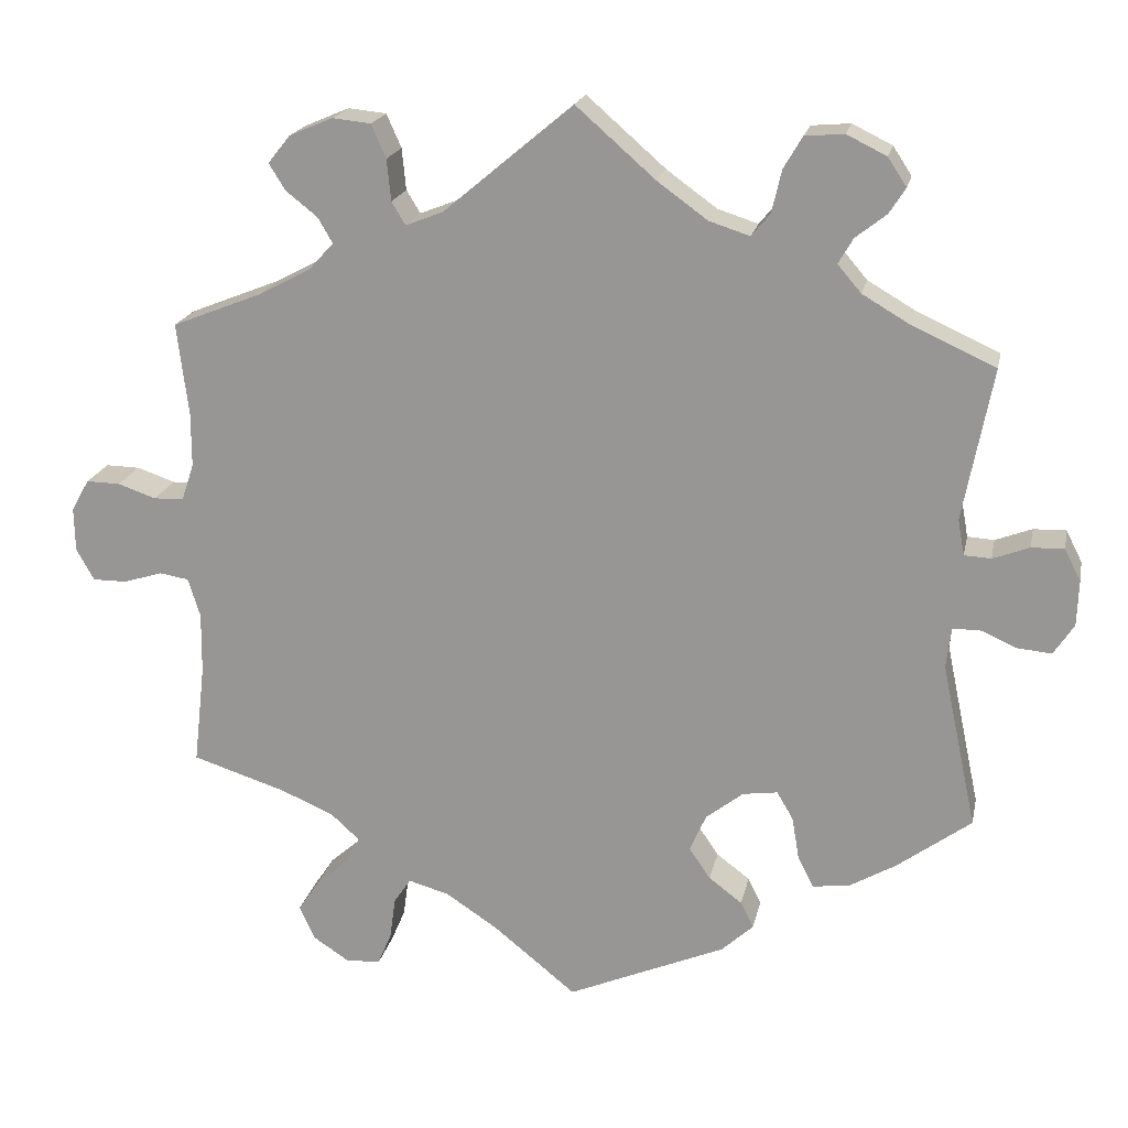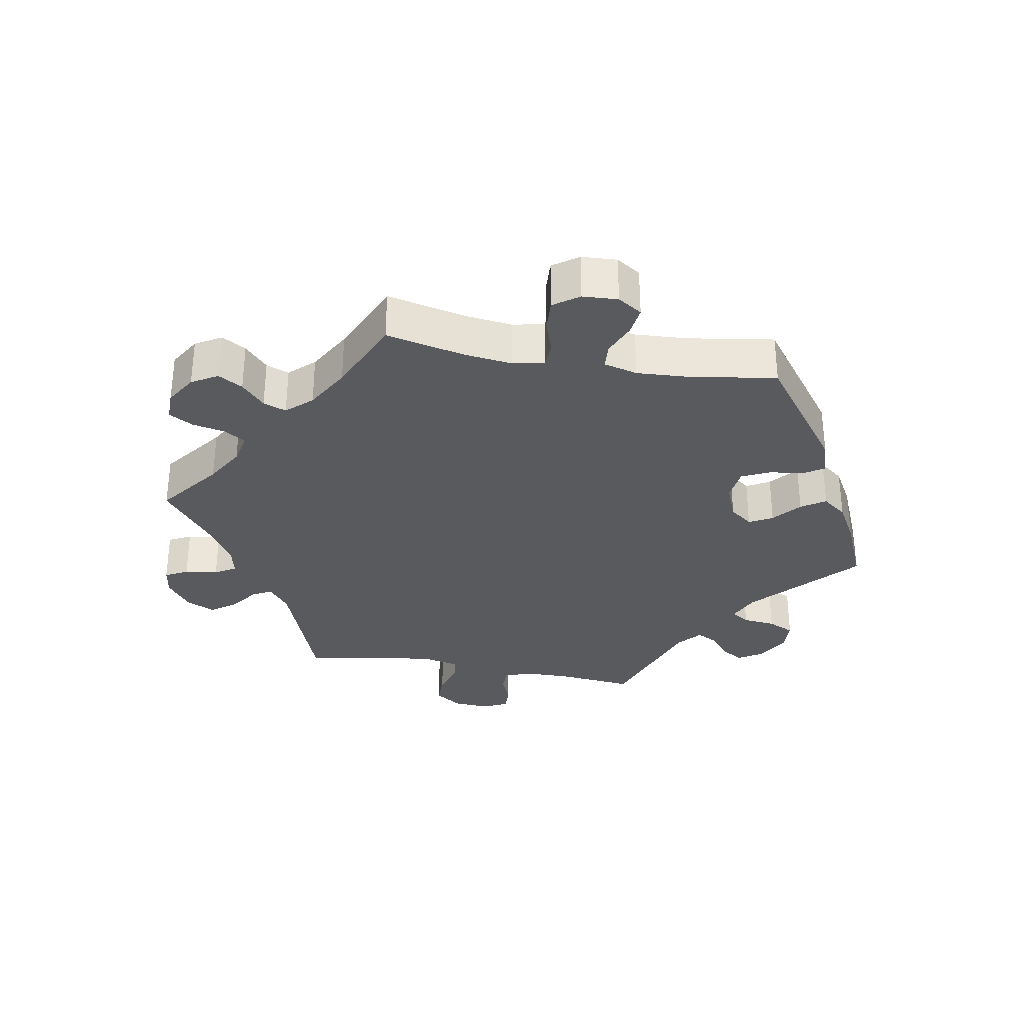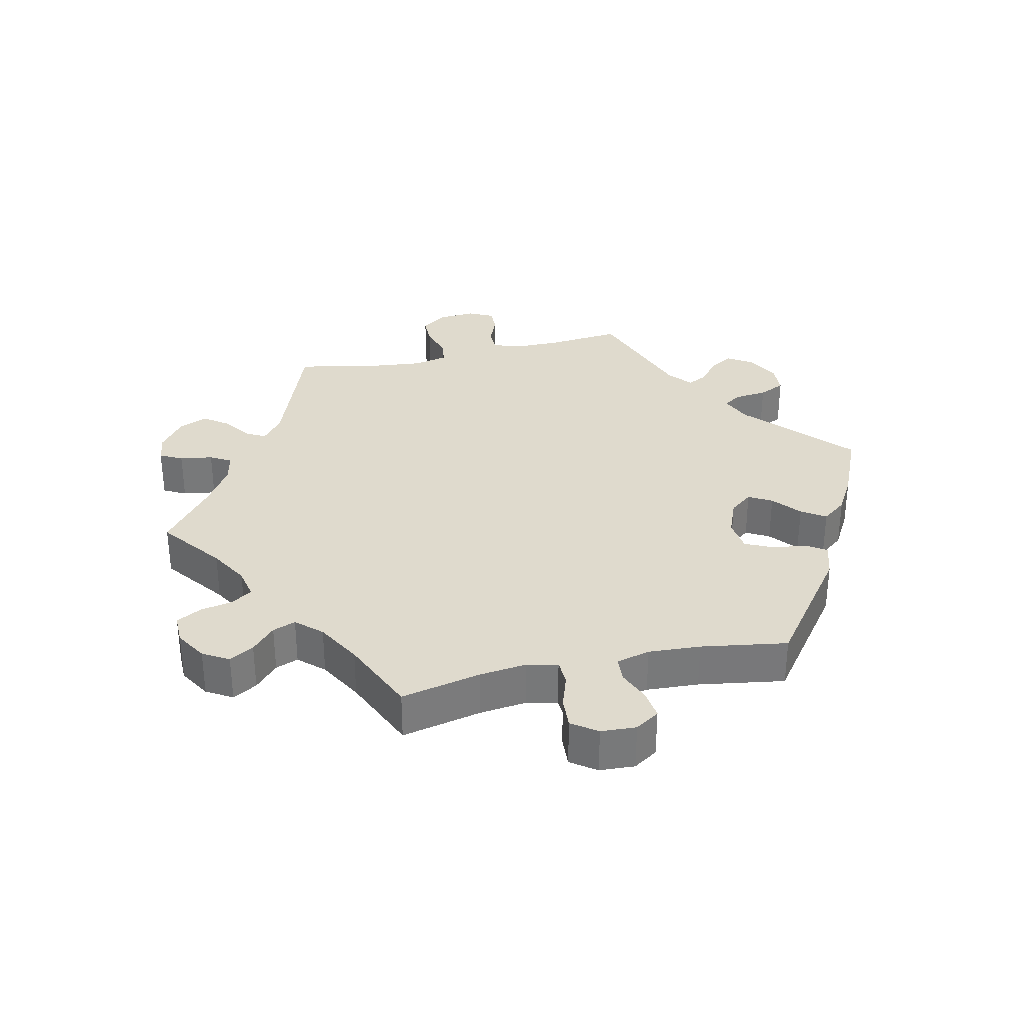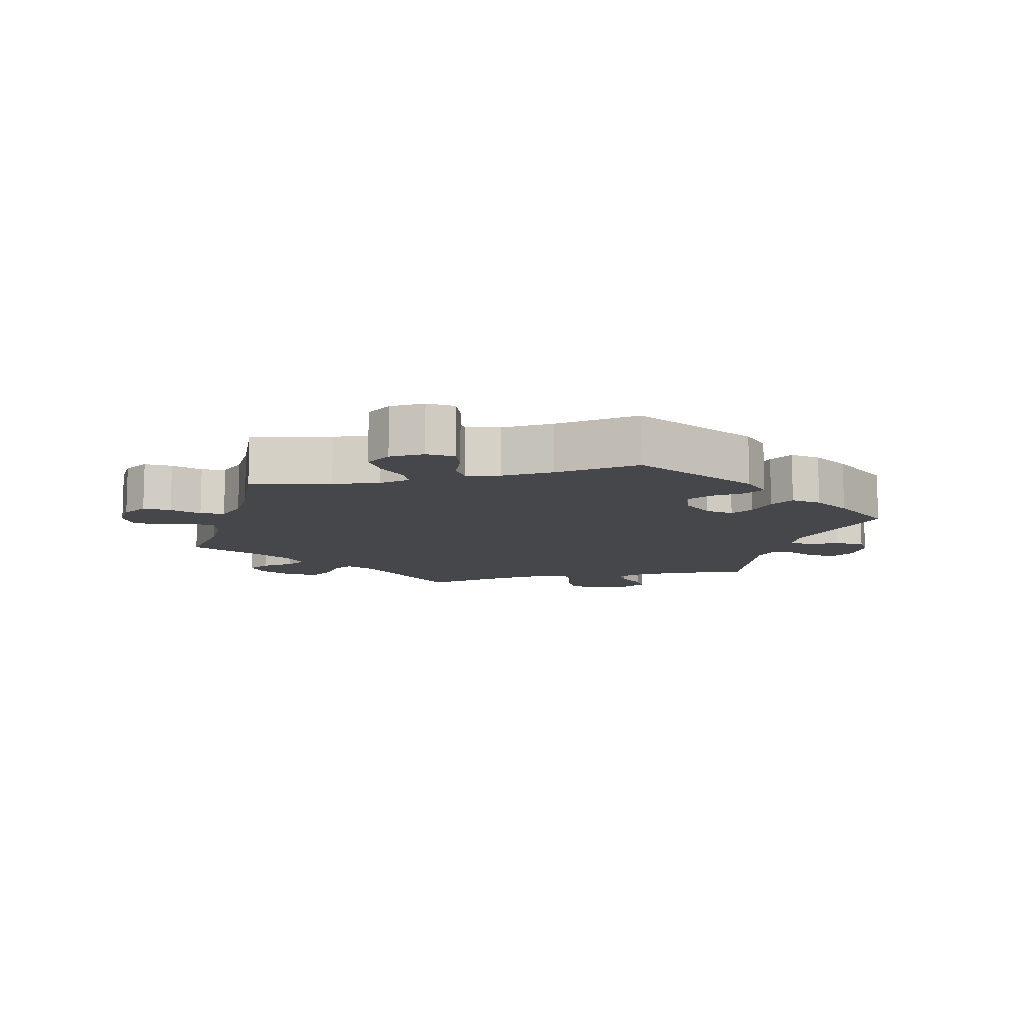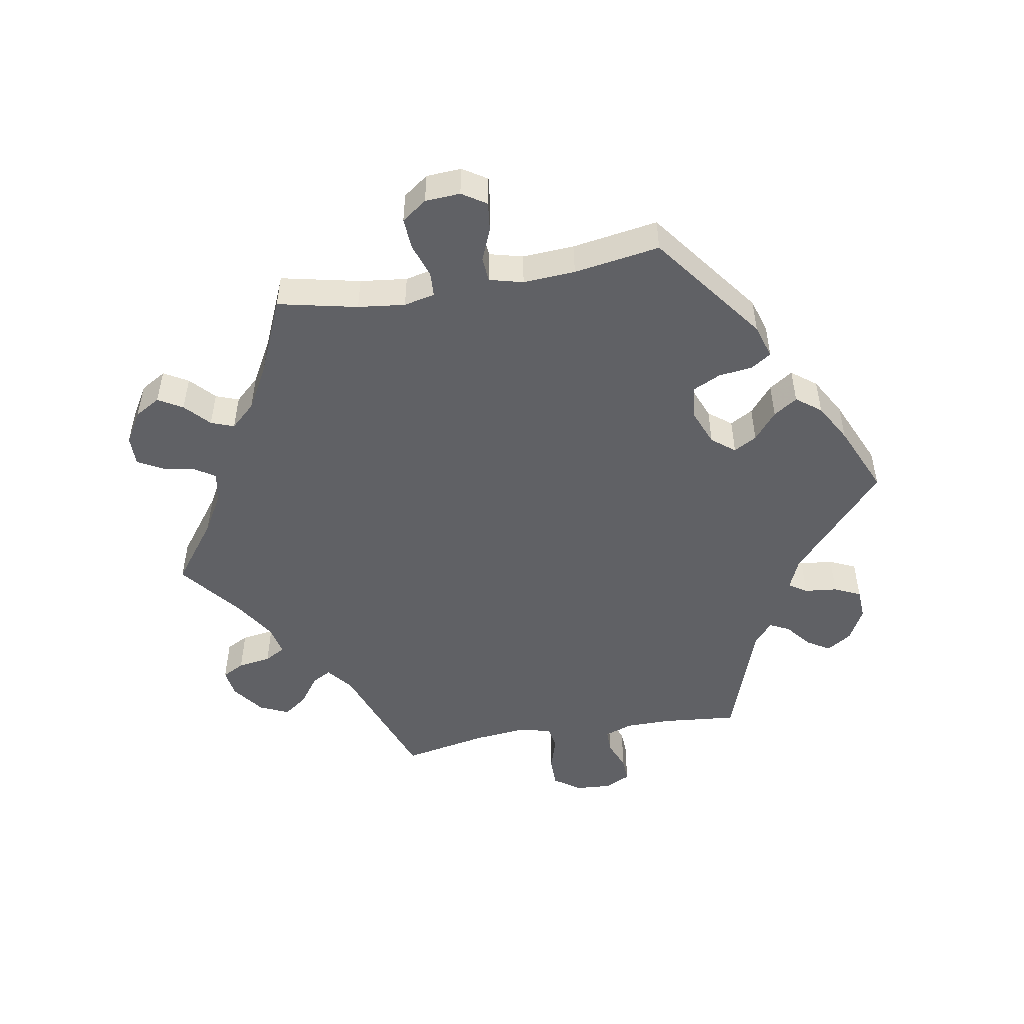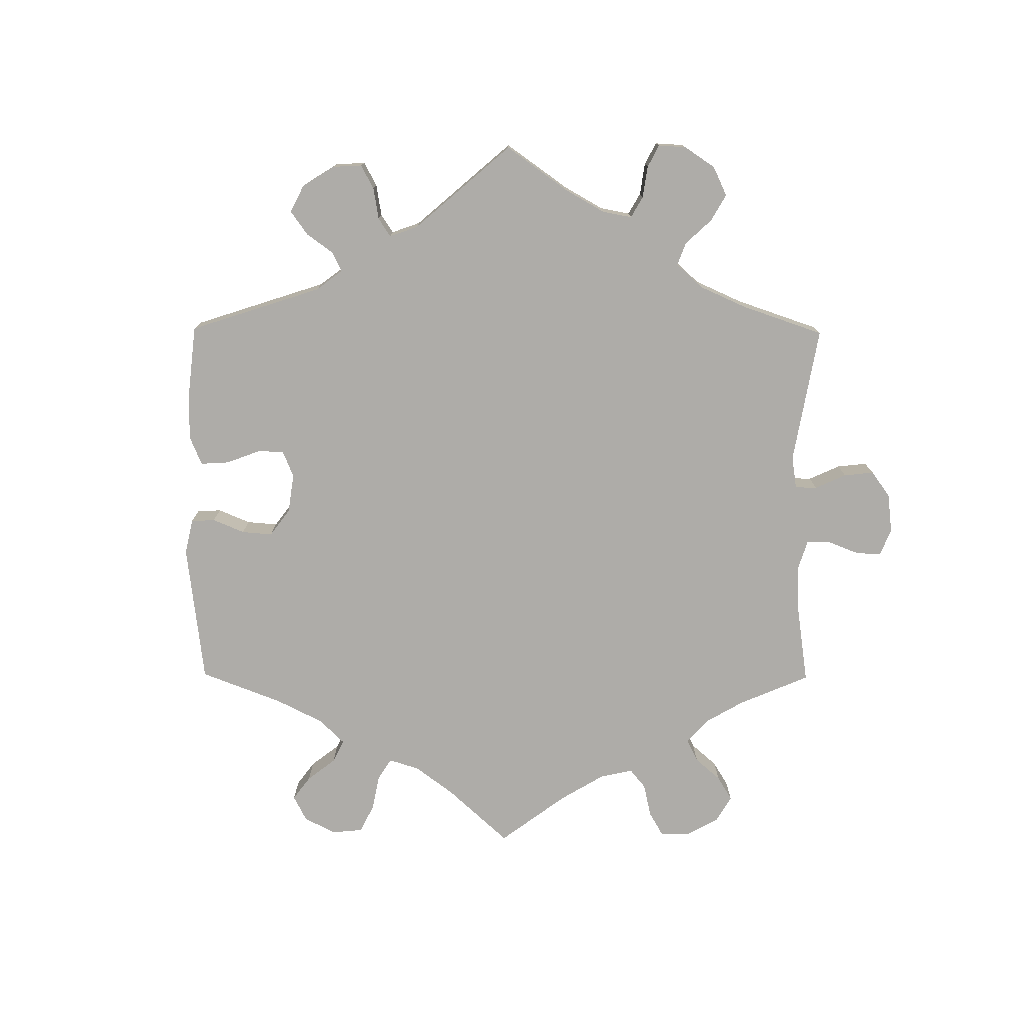
<metadata>
{"format":"obj","ext":"obj","renderer":"f3d","projection":"perspective","resolution":1024,"background":"white","views":[{"elev":19.4,"azim":-168.4,"up":"+Z"},{"elev":-31.8,"azim":139.6,"up":"+Y"},{"elev":32.7,"azim":137.2,"up":"+Y"},{"elev":-10.4,"azim":163.8,"up":"+Y"},{"elev":-49.9,"azim":159.9,"up":"+Y"},{"elev":-76.8,"azim":-60.4,"up":"+Y"}]}
</metadata>
<code>
v 0.487 0.07 0.176
v 0.487 0.07 0.11
v 0.502 0.07 0.065
v 0.539 0.07 0.063
v 0.586 0.07 0.079
v 0.628 0.07 0.08
v 0.65 0.07 0.041
v 0.649 0.07 -0.013
v 0.627 0.07 -0.052
v 0.585 0.07 -0.052
v 0.537 0.07 -0.037
v 0.501 0.07 -0.043
v 0.486 0.07 -0.091
v 0.487 0.07 -0.166
v 0.501 0.07 -0.289
v 0.385 0.07 -0.326
v 0.32 0.07 -0.354
v 0.285 0.07 -0.386
v 0.302 0.07 -0.419
v 0.342 0.07 -0.454
v 0.368 0.07 -0.493
v 0.349 0.07 -0.535
v 0.305 0.07 -0.564
v 0.262 0.07 -0.562
v 0.245 0.07 -0.522
v 0.238 0.07 -0.47
v 0.217 0.07 -0.439
v 0.167 0.07 -0.453
v 0.102 0.07 -0.496
v 0.001 0.07 -0.578
v -0.194 0.07 -0.495
v -0.233 0.07 -0.459
v -0.217 0.07 -0.427
v -0.176 0.07 -0.396
v -0.15 0.07 -0.358
v -0.17 0.07 -0.312
v -0.216 0.07 -0.276
v -0.259 0.07 -0.27
v -0.279 0.07 -0.304
v -0.288 0.07 -0.357
v -0.307 0.07 -0.395
v -0.353 0.07 -0.389
v -0.41 0.07 -0.356
v -0.501 0.07 -0.289
v -0.458 0.07 -0.086
v -0.464 0.07 -0.037
v -0.496 0.07 -0.035
v -0.541 0.07 -0.055
v -0.584 0.07 -0.059
v -0.609 0.07 -0.021
v -0.611 0.07 0.035
v -0.591 0.07 0.074
v -0.551 0.07 0.073
v -0.506 0.07 0.056
v -0.473 0.07 0.058
v -0.465 0.07 0.102
v -0.501 0.07 0.289
v -0.398 0.07 0.336
v -0.34 0.07 0.37
v -0.311 0.07 0.404
v -0.329 0.07 0.435
v -0.367 0.07 0.465
v -0.387 0.07 0.496
v -0.364 0.07 0.531
v -0.315 0.07 0.555
v -0.267 0.07 0.551
v -0.244 0.07 0.512
v -0.232 0.07 0.46
v -0.209 0.07 0.432
v -0.159 0.07 0.448
v -0.097 0.07 0.493
v 0 0.07 0.578
v 0.159 0.07 0.445
v 0.205 0.07 0.427
v 0.222 0.07 0.455
v 0.227 0.07 0.506
v 0.245 0.07 0.547
v 0.292 0.07 0.552
v 0.346 0.07 0.529
v 0.373 0.07 0.495
v 0.353 0.07 0.463
v 0.314 0.07 0.432
v 0.296 0.07 0.401
v 0.327 0.07 0.367
v 0.39 0.07 0.334
v 0.501 0.07 0.29
v 0.487 0 0.176
v 0.487 0 0.11
v 0.502 0 0.065
v 0.539 0 0.063
v 0.586 0 0.079
v 0.628 0 0.08
v 0.65 0 0.041
v 0.649 0 -0.013
v 0.627 0 -0.052
v 0.585 0 -0.052
v 0.537 0 -0.037
v 0.501 0 -0.043
v 0.486 0 -0.091
v 0.487 0 -0.166
v 0.501 0 -0.289
v 0.385 0 -0.326
v 0.32 0 -0.354
v 0.285 0 -0.386
v 0.302 0 -0.419
v 0.342 0 -0.454
v 0.368 0 -0.493
v 0.349 0 -0.535
v 0.305 0 -0.564
v 0.262 0 -0.562
v 0.245 0 -0.522
v 0.238 0 -0.47
v 0.217 0 -0.439
v 0.167 0 -0.453
v 0.102 0 -0.496
v 0.001 0 -0.578
v -0.194 0 -0.495
v -0.233 0 -0.459
v -0.217 0 -0.427
v -0.176 0 -0.396
v -0.15 0 -0.358
v -0.17 0 -0.312
v -0.216 0 -0.276
v -0.259 0 -0.27
v -0.279 0 -0.304
v -0.288 0 -0.357
v -0.307 0 -0.395
v -0.353 0 -0.389
v -0.41 0 -0.356
v -0.501 0 -0.289
v -0.458 0 -0.086
v -0.464 0 -0.037
v -0.496 0 -0.035
v -0.541 0 -0.055
v -0.584 0 -0.059
v -0.609 0 -0.021
v -0.611 0 0.035
v -0.591 0 0.074
v -0.551 0 0.073
v -0.506 0 0.056
v -0.473 0 0.058
v -0.465 0 0.102
v -0.501 0 0.289
v -0.398 0 0.336
v -0.34 0 0.37
v -0.311 0 0.404
v -0.329 0 0.435
v -0.367 0 0.465
v -0.387 0 0.496
v -0.364 0 0.531
v -0.315 0 0.555
v -0.267 0 0.551
v -0.244 0 0.512
v -0.232 0 0.46
v -0.209 0 0.432
v -0.159 0 0.448
v -0.097 0 0.493
v 0 0 0.578
v 0.159 0 0.445
v 0.205 0 0.427
v 0.222 0 0.455
v 0.227 0 0.506
v 0.245 0 0.547
v 0.292 0 0.552
v 0.346 0 0.529
v 0.373 0 0.495
v 0.353 0 0.463
v 0.314 0 0.432
v 0.296 0 0.401
v 0.327 0 0.367
v 0.39 0 0.334
v 0.501 0 0.29
f 85 86 1
f 84 85 1 2
f 83 84 2 3
f 79 80 81 82
f 79 82 83
f 78 79 83
f 75 76 77 78
f 74 75 78 83
f 71 72 73
f 70 71 73 74
f 69 70 74 83
f 65 66 67 68
f 65 68 69
f 64 65 69
f 61 62 63 64
f 60 61 64 69
f 59 60 69 83
f 56 57 58
f 55 56 58 59
f 51 52 53 54
f 51 54 55
f 50 51 55
f 47 48 49 50
f 46 47 50 55
f 45 46 55 59
f 39 40 41 42
f 38 39 42 43
f 31 32 33 34
f 29 30 31 34
f 28 29 34 35
f 27 28 35 36
f 23 24 25 26
f 23 26 27
f 22 23 27
f 19 20 21 22
f 18 19 22 27
f 17 18 27 36
f 14 15 16
f 13 14 16 17
f 12 13 17 36
f 8 9 10 11
f 8 11 12
f 7 8 12
f 4 5 6 7
f 3 4 7 12
f 38 43 44 45
f 37 38 45 59
f 36 37 59 83
f 3 12 36 83
f 87 172 171
f 88 87 171 170
f 89 88 170 169
f 168 167 166 165
f 169 168 165
f 169 165 164
f 164 163 162 161
f 169 164 161 160
f 159 158 157
f 160 159 157 156
f 169 160 156 155
f 154 153 152 151
f 155 154 151
f 155 151 150
f 150 149 148 147
f 155 150 147 146
f 169 155 146 145
f 144 143 142
f 145 144 142 141
f 140 139 138 137
f 141 140 137
f 141 137 136
f 136 135 134 133
f 141 136 133 132
f 145 141 132 131
f 128 127 126 125
f 129 128 125 124
f 120 119 118 117
f 120 117 116 115
f 121 120 115 114
f 122 121 114 113
f 112 111 110 109
f 113 112 109
f 113 109 108
f 108 107 106 105
f 113 108 105 104
f 122 113 104 103
f 102 101 100
f 103 102 100 99
f 122 103 99 98
f 97 96 95 94
f 98 97 94
f 98 94 93
f 93 92 91 90
f 98 93 90 89
f 131 130 129 124
f 145 131 124 123
f 169 145 123 122
f 169 122 98 89
f 1 87 88 2
f 2 88 89 3
f 3 89 90 4
f 4 90 91 5
f 5 91 92 6
f 6 92 93 7
f 7 93 94 8
f 8 94 95 9
f 9 95 96 10
f 10 96 97 11
f 11 97 98 12
f 12 98 99 13
f 13 99 100 14
f 14 100 101 15
f 15 101 102 16
f 16 102 103 17
f 17 103 104 18
f 18 104 105 19
f 19 105 106 20
f 20 106 107 21
f 21 107 108 22
f 22 108 109 23
f 23 109 110 24
f 24 110 111 25
f 25 111 112 26
f 26 112 113 27
f 27 113 114 28
f 28 114 115 29
f 29 115 116 30
f 30 116 117 31
f 31 117 118 32
f 32 118 119 33
f 33 119 120 34
f 34 120 121 35
f 35 121 122 36
f 36 122 123 37
f 37 123 124 38
f 38 124 125 39
f 39 125 126 40
f 40 126 127 41
f 41 127 128 42
f 42 128 129 43
f 43 129 130 44
f 44 130 131 45
f 45 131 132 46
f 46 132 133 47
f 47 133 134 48
f 48 134 135 49
f 49 135 136 50
f 50 136 137 51
f 51 137 138 52
f 52 138 139 53
f 53 139 140 54
f 54 140 141 55
f 55 141 142 56
f 56 142 143 57
f 57 143 144 58
f 58 144 145 59
f 59 145 146 60
f 60 146 147 61
f 61 147 148 62
f 62 148 149 63
f 63 149 150 64
f 64 150 151 65
f 65 151 152 66
f 66 152 153 67
f 67 153 154 68
f 68 154 155 69
f 69 155 156 70
f 70 156 157 71
f 71 157 158 72
f 72 158 159 73
f 73 159 160 74
f 74 160 161 75
f 75 161 162 76
f 76 162 163 77
f 77 163 164 78
f 78 164 165 79
f 79 165 166 80
f 80 166 167 81
f 81 167 168 82
f 82 168 169 83
f 83 169 170 84
f 84 170 171 85
f 85 171 172 86
f 86 172 87 1

</code>
